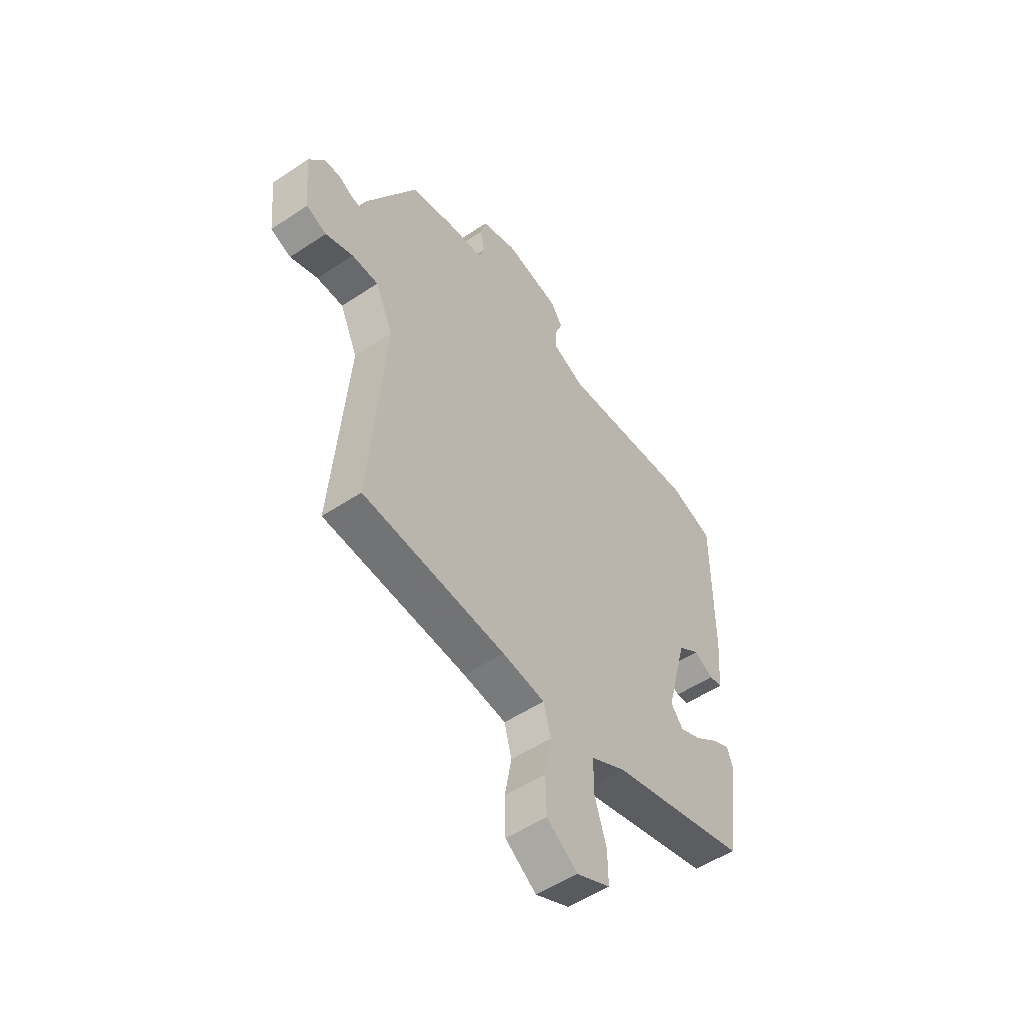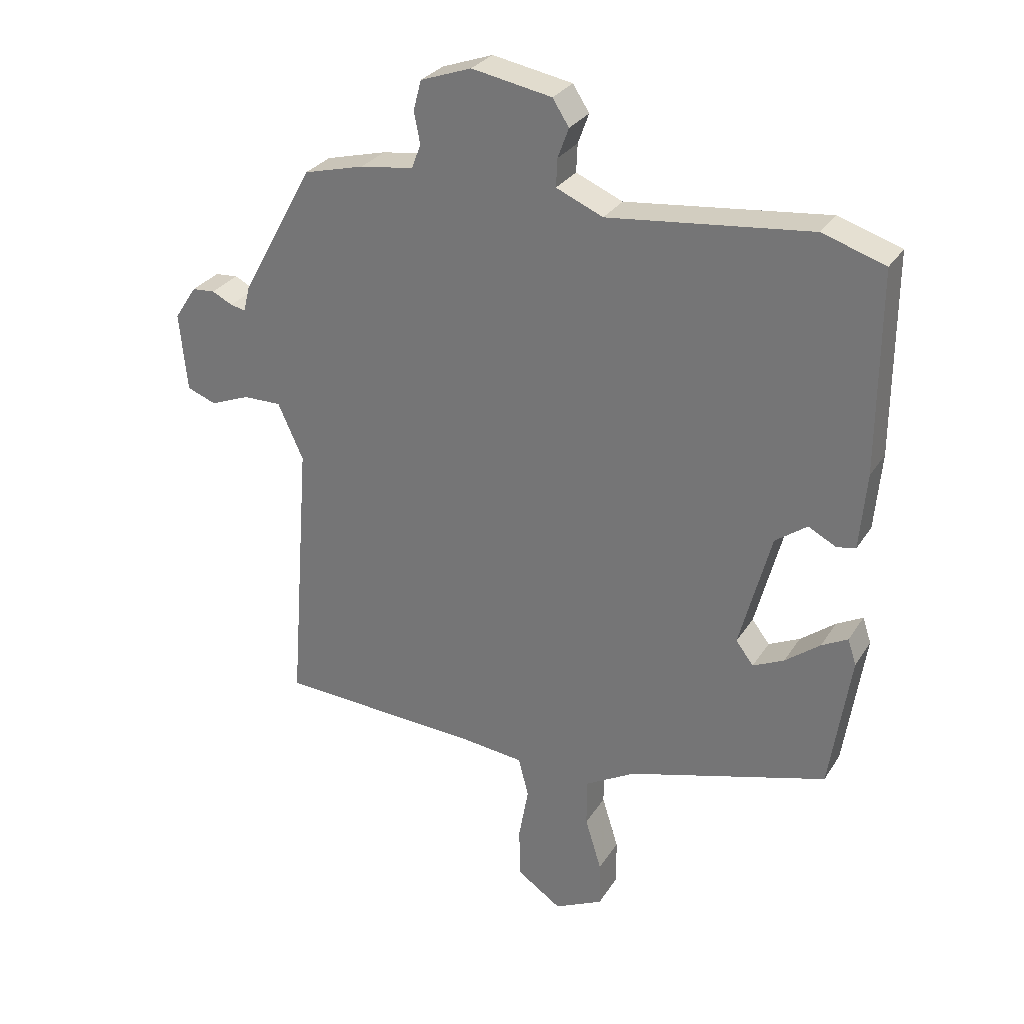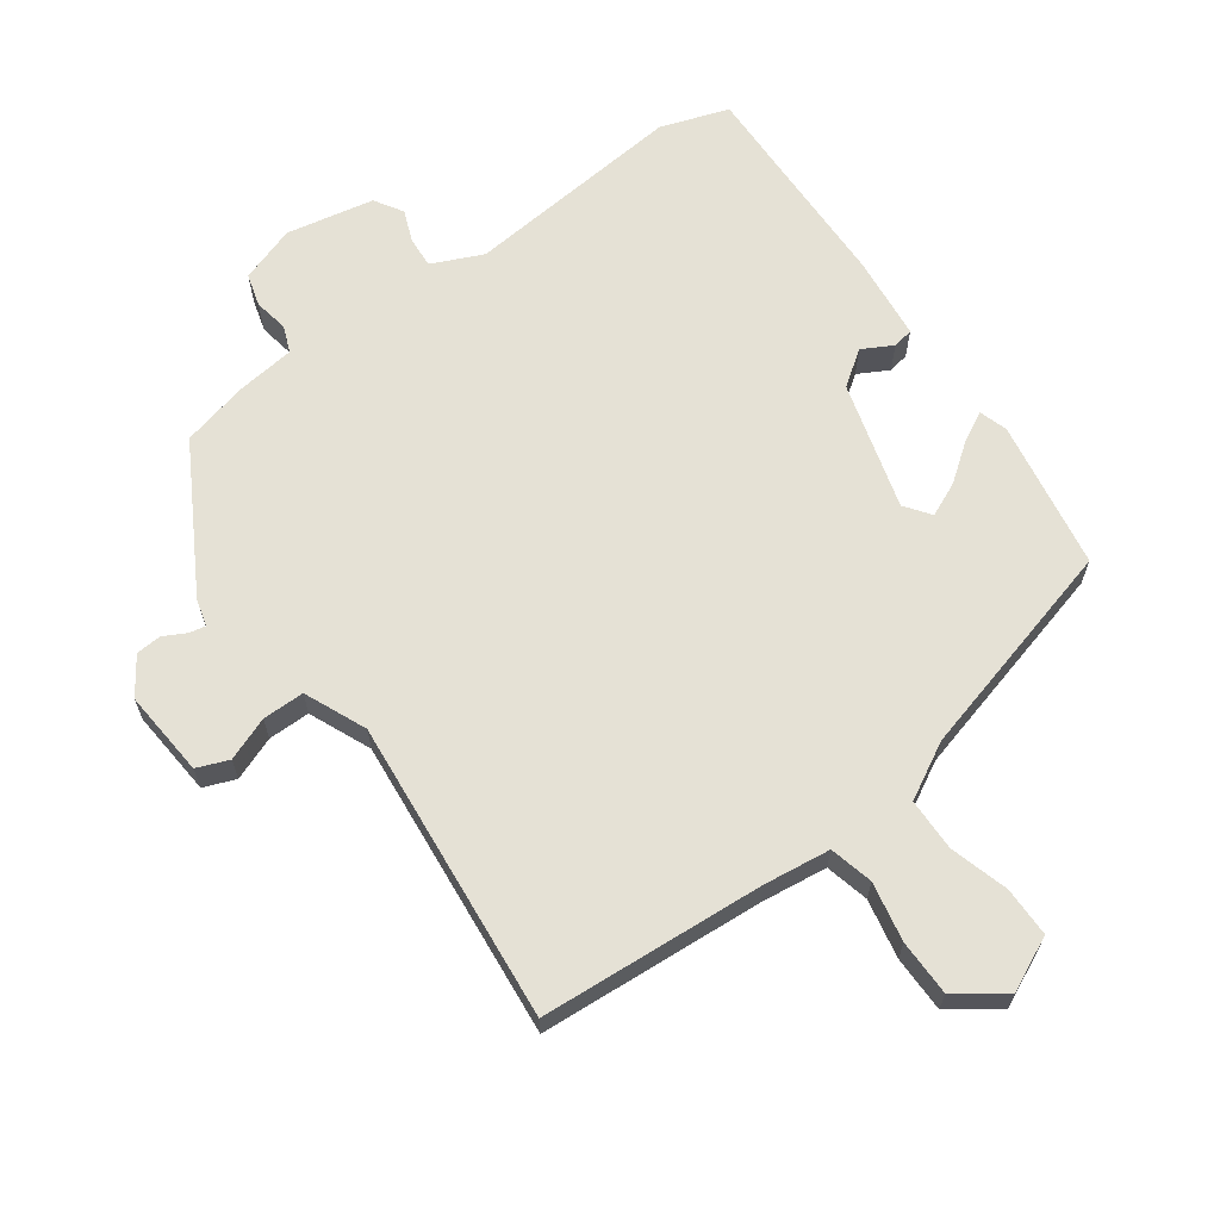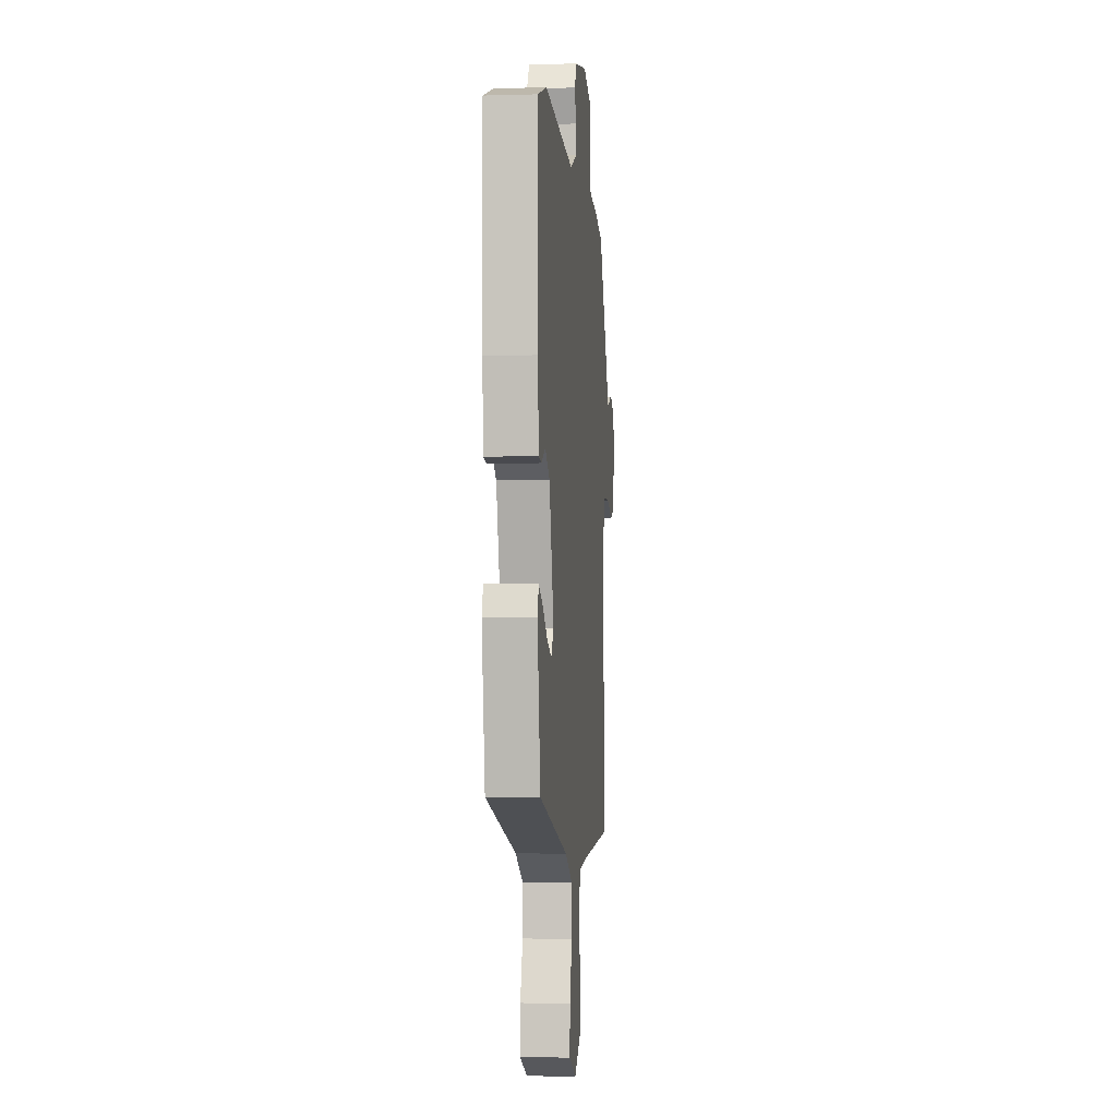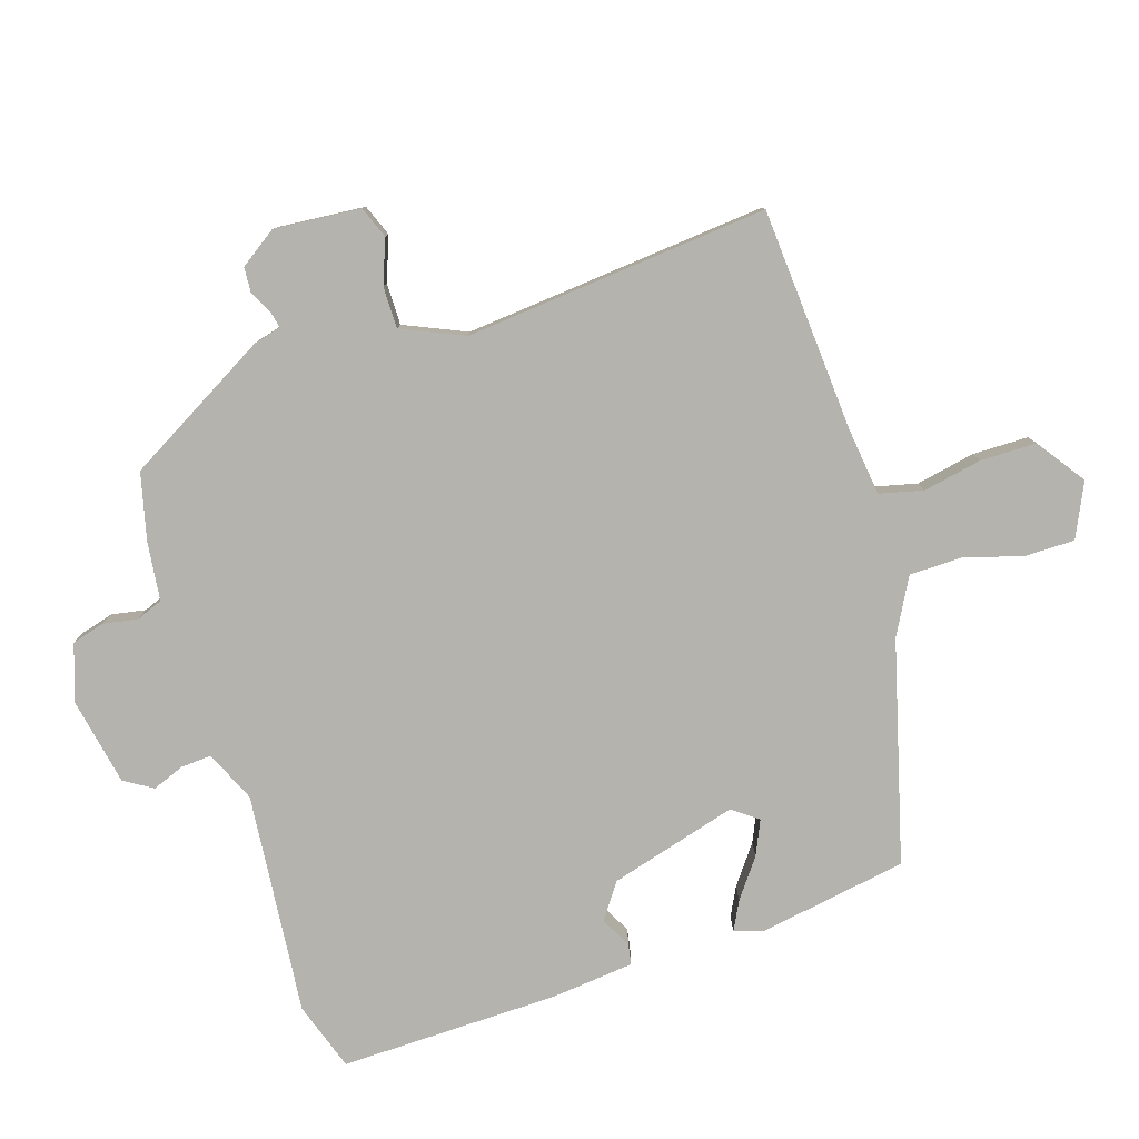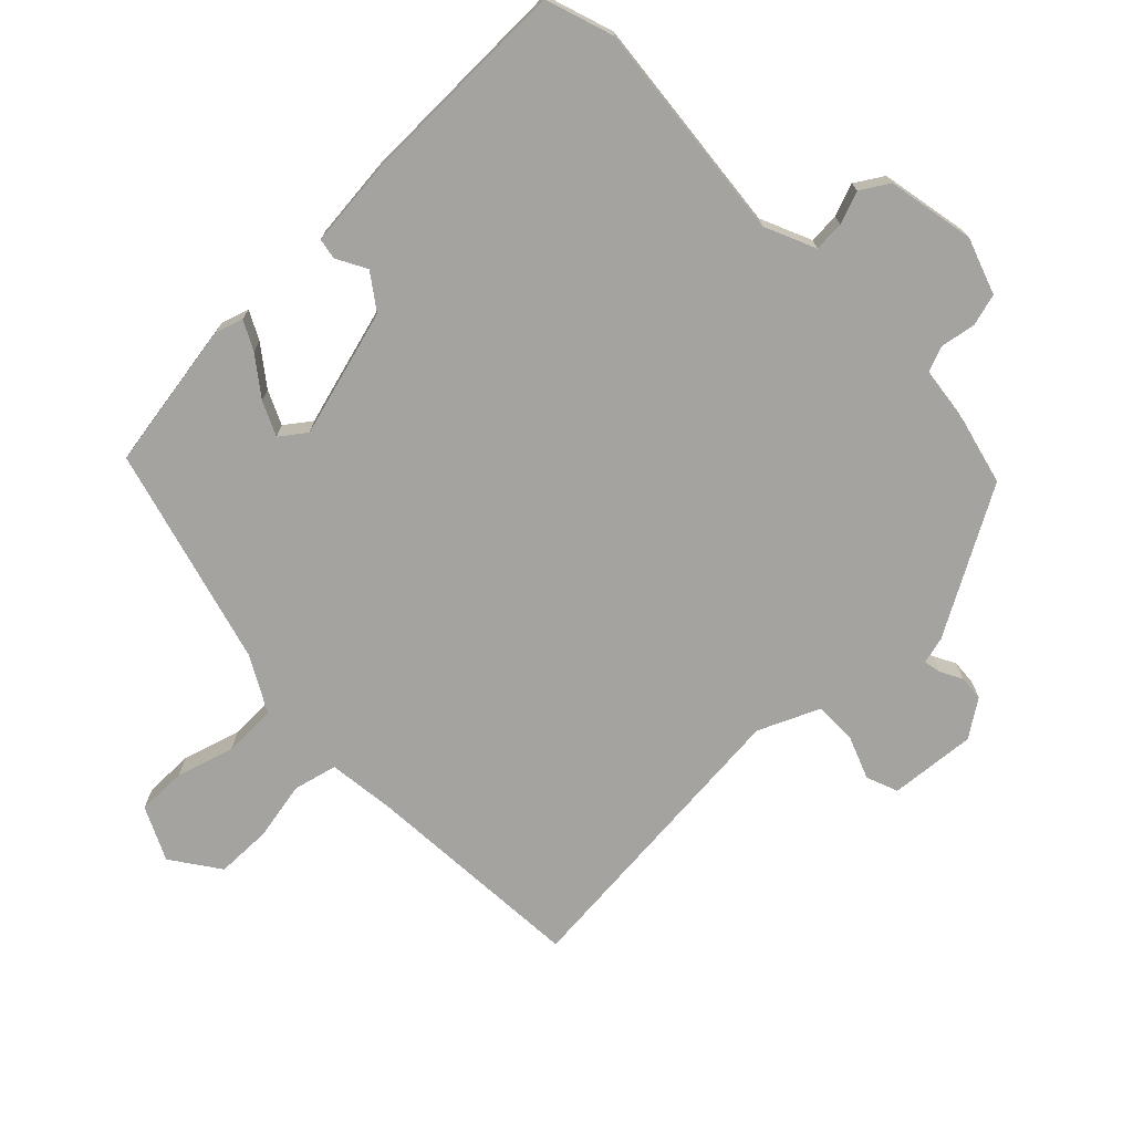
<metadata>
{"format":"obj","ext":"obj","renderer":"f3d","projection":"perspective","resolution":1024,"background":"white","views":[{"elev":-53.4,"azim":125.4,"up":"+Z"},{"elev":29.1,"azim":-153.6,"up":"+Z"},{"elev":65.0,"azim":145.2,"up":"+Y"},{"elev":-2.6,"azim":-84.2,"up":"+Z"},{"elev":-79.9,"azim":108.6,"up":"+Y"},{"elev":-73.0,"azim":-45.1,"up":"+Y"}]}
</metadata>
<code>
v 0.497 0.07 -0.49
v 0.16 0.07 -0.508
v 0.059 0.07 -0.519
v 0.042 0.07 -0.584
v 0.058 0.07 -0.673
v 0.056 0.07 -0.757
v -0.017 0.07 -0.807
v -0.097 0.07 -0.768
v -0.096 0.07 -0.693
v -0.069 0.07 -0.606
v -0.069 0.07 -0.527
v -0.152 0.07 -0.48
v -0.48 0.07 -0.386
v -0.514 0.07 -0.161
v -0.5 0.07 -0.119
v -0.457 0.07 -0.142
v -0.4 0.07 -0.186
v -0.349 0.07 -0.21
v -0.32 0.07 -0.172
v -0.371 0.07 0.021
v -0.423 0.07 0.059
v -0.469 0.07 0.035
v -0.5 0.07 0.041
v -0.511 0.07 0.167
v -0.512 0.07 0.496
v -0.409 0.07 0.529
v -0.077 0.07 0.492
v 0 0.07 0.525
v -0.002 0.07 0.571
v -0.02 0.07 0.62
v 0.007 0.07 0.662
v 0.139 0.07 0.686
v 0.223 0.07 0.656
v 0.236 0.07 0.607
v 0.226 0.07 0.555
v 0.241 0.07 0.515
v 0.329 0.07 0.503
v 0.429 0.07 0.477
v 0.549 0.07 0.258
v 0.559 0.07 0.217
v 0.584 0.07 0.222
v 0.618 0.07 0.239
v 0.656 0.07 0.236
v 0.693 0.07 0.18
v 0.68 0.07 0.05
v 0.632 0.07 0.032
v 0.567 0.07 0.058
v 0.504 0.07 0.059
v 0.462 0.07 -0.033
v 0.497 0 -0.49
v 0.16 0 -0.508
v 0.059 0 -0.519
v 0.042 0 -0.584
v 0.058 0 -0.673
v 0.056 0 -0.757
v -0.017 0 -0.807
v -0.097 0 -0.768
v -0.096 0 -0.693
v -0.069 0 -0.606
v -0.069 0 -0.527
v -0.152 0 -0.48
v -0.48 0 -0.386
v -0.514 0 -0.161
v -0.5 0 -0.119
v -0.457 0 -0.142
v -0.4 0 -0.186
v -0.349 0 -0.21
v -0.32 0 -0.172
v -0.371 0 0.021
v -0.423 0 0.059
v -0.469 0 0.035
v -0.5 0 0.041
v -0.511 0 0.167
v -0.512 0 0.496
v -0.409 0 0.529
v -0.077 0 0.492
v 0 0 0.525
v -0.002 0 0.571
v -0.02 0 0.62
v 0.007 0 0.662
v 0.139 0 0.686
v 0.223 0 0.656
v 0.236 0 0.607
v 0.226 0 0.555
v 0.241 0 0.515
v 0.329 0 0.503
v 0.429 0 0.477
v 0.549 0 0.258
v 0.559 0 0.217
v 0.584 0 0.222
v 0.618 0 0.239
v 0.656 0 0.236
v 0.693 0 0.18
v 0.68 0 0.05
v 0.632 0 0.032
v 0.567 0 0.058
v 0.504 0 0.059
v 0.462 0 -0.033
f 44 45 46 47
f 44 47 48
f 41 42 43 44
f 40 41 44 48
f 39 40 48 49
f 36 37 38 39
f 32 33 34 35
f 32 35 36
f 29 30 31 32
f 28 29 32 36
f 27 28 36 39
f 21 22 23 24
f 20 21 24 25
f 14 15 16 17
f 12 13 14 17
f 11 12 17 18
f 7 8 9 10
f 7 10 11
f 4 5 6 7
f 3 4 7 11
f 2 3 11 18
f 49 1 2 18
f 20 25 26 27
f 19 20 27 39
f 18 19 39 49
f 96 95 94 93
f 97 96 93
f 93 92 91 90
f 97 93 90 89
f 98 97 89 88
f 88 87 86 85
f 84 83 82 81
f 85 84 81
f 81 80 79 78
f 85 81 78 77
f 88 85 77 76
f 73 72 71 70
f 74 73 70 69
f 66 65 64 63
f 66 63 62 61
f 67 66 61 60
f 59 58 57 56
f 60 59 56
f 56 55 54 53
f 60 56 53 52
f 67 60 52 51
f 67 51 50 98
f 76 75 74 69
f 88 76 69 68
f 98 88 68 67
f 1 50 51 2
f 2 51 52 3
f 3 52 53 4
f 4 53 54 5
f 5 54 55 6
f 6 55 56 7
f 7 56 57 8
f 8 57 58 9
f 9 58 59 10
f 10 59 60 11
f 11 60 61 12
f 12 61 62 13
f 13 62 63 14
f 14 63 64 15
f 15 64 65 16
f 16 65 66 17
f 17 66 67 18
f 18 67 68 19
f 19 68 69 20
f 20 69 70 21
f 21 70 71 22
f 22 71 72 23
f 23 72 73 24
f 24 73 74 25
f 25 74 75 26
f 26 75 76 27
f 27 76 77 28
f 28 77 78 29
f 29 78 79 30
f 30 79 80 31
f 31 80 81 32
f 32 81 82 33
f 33 82 83 34
f 34 83 84 35
f 35 84 85 36
f 36 85 86 37
f 37 86 87 38
f 38 87 88 39
f 39 88 89 40
f 40 89 90 41
f 41 90 91 42
f 42 91 92 43
f 43 92 93 44
f 44 93 94 45
f 45 94 95 46
f 46 95 96 47
f 47 96 97 48
f 48 97 98 49
f 49 98 50 1

</code>
